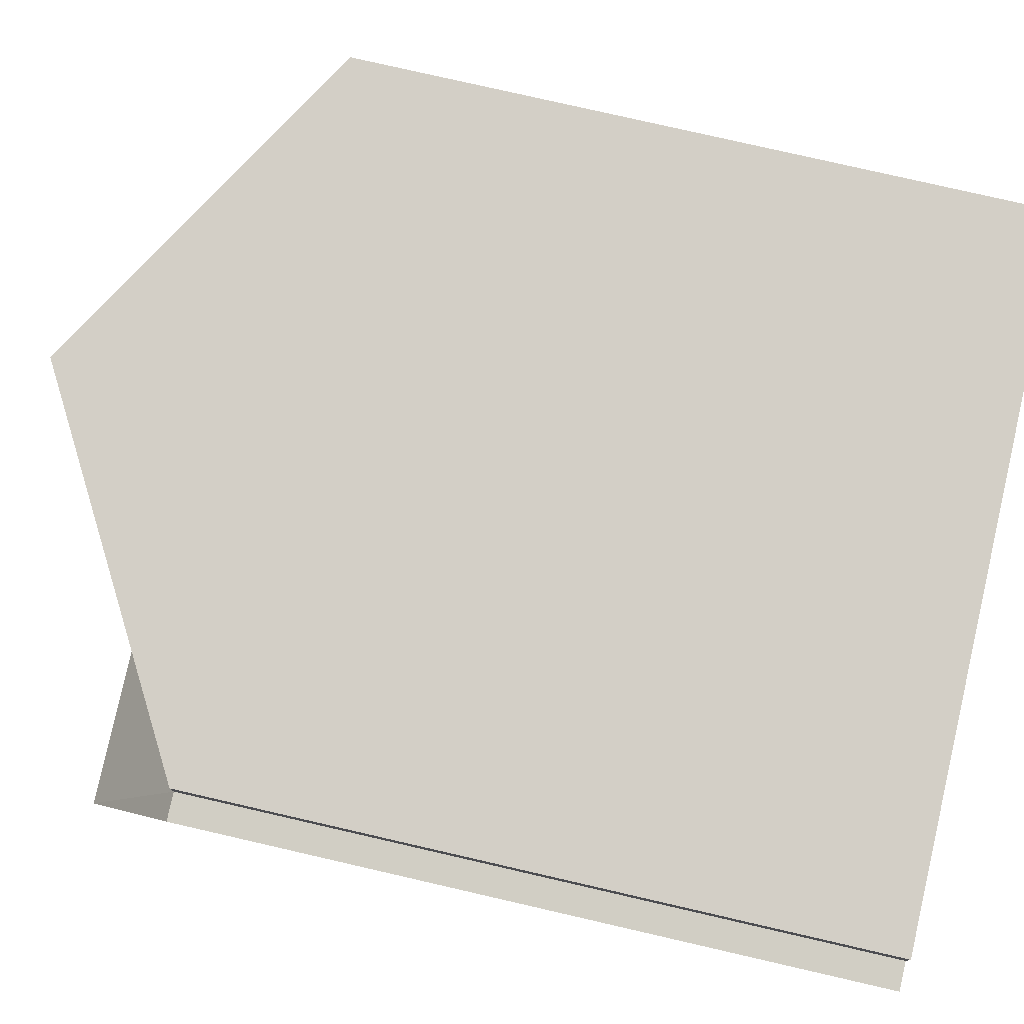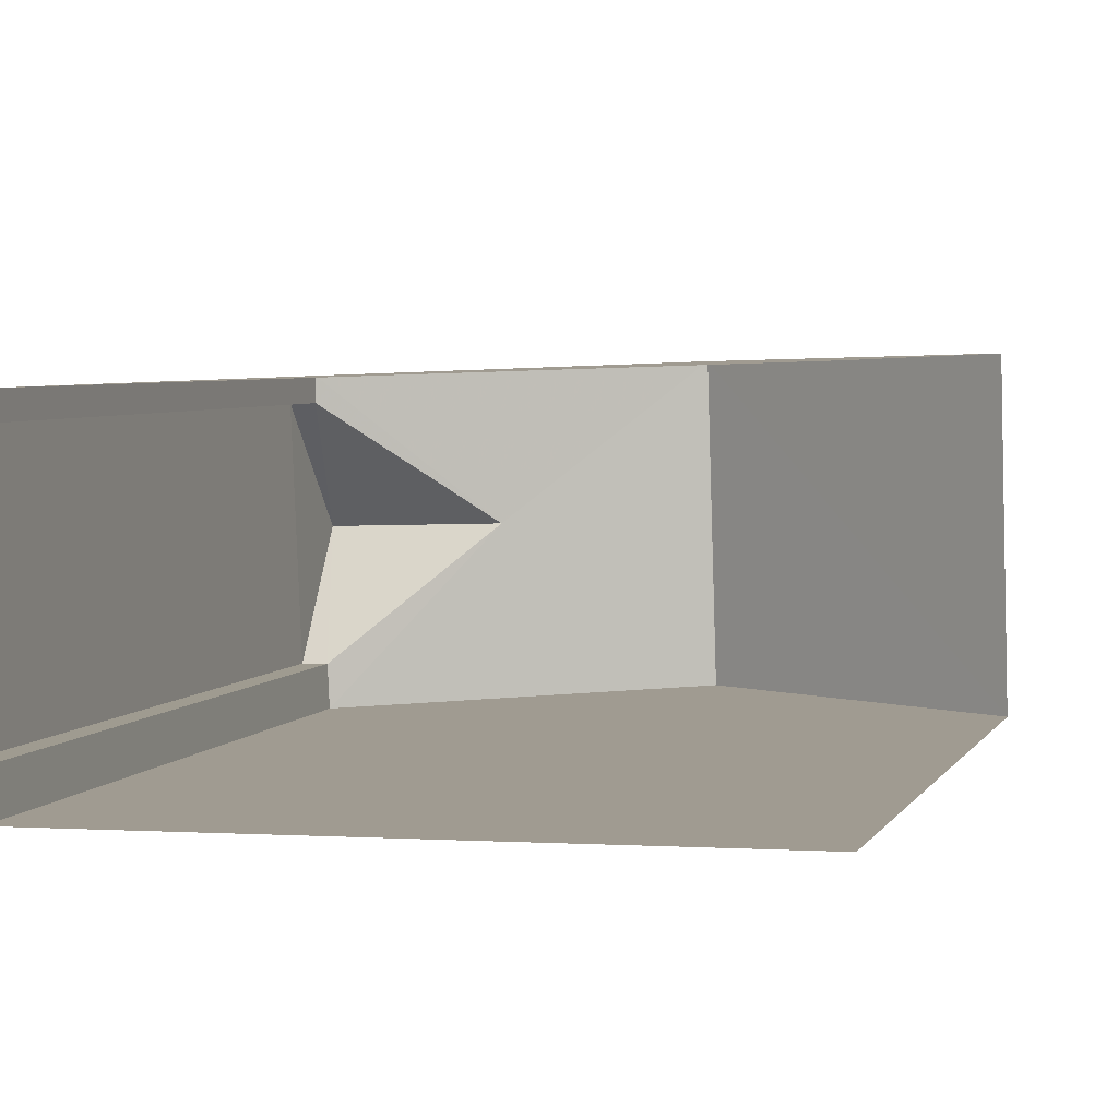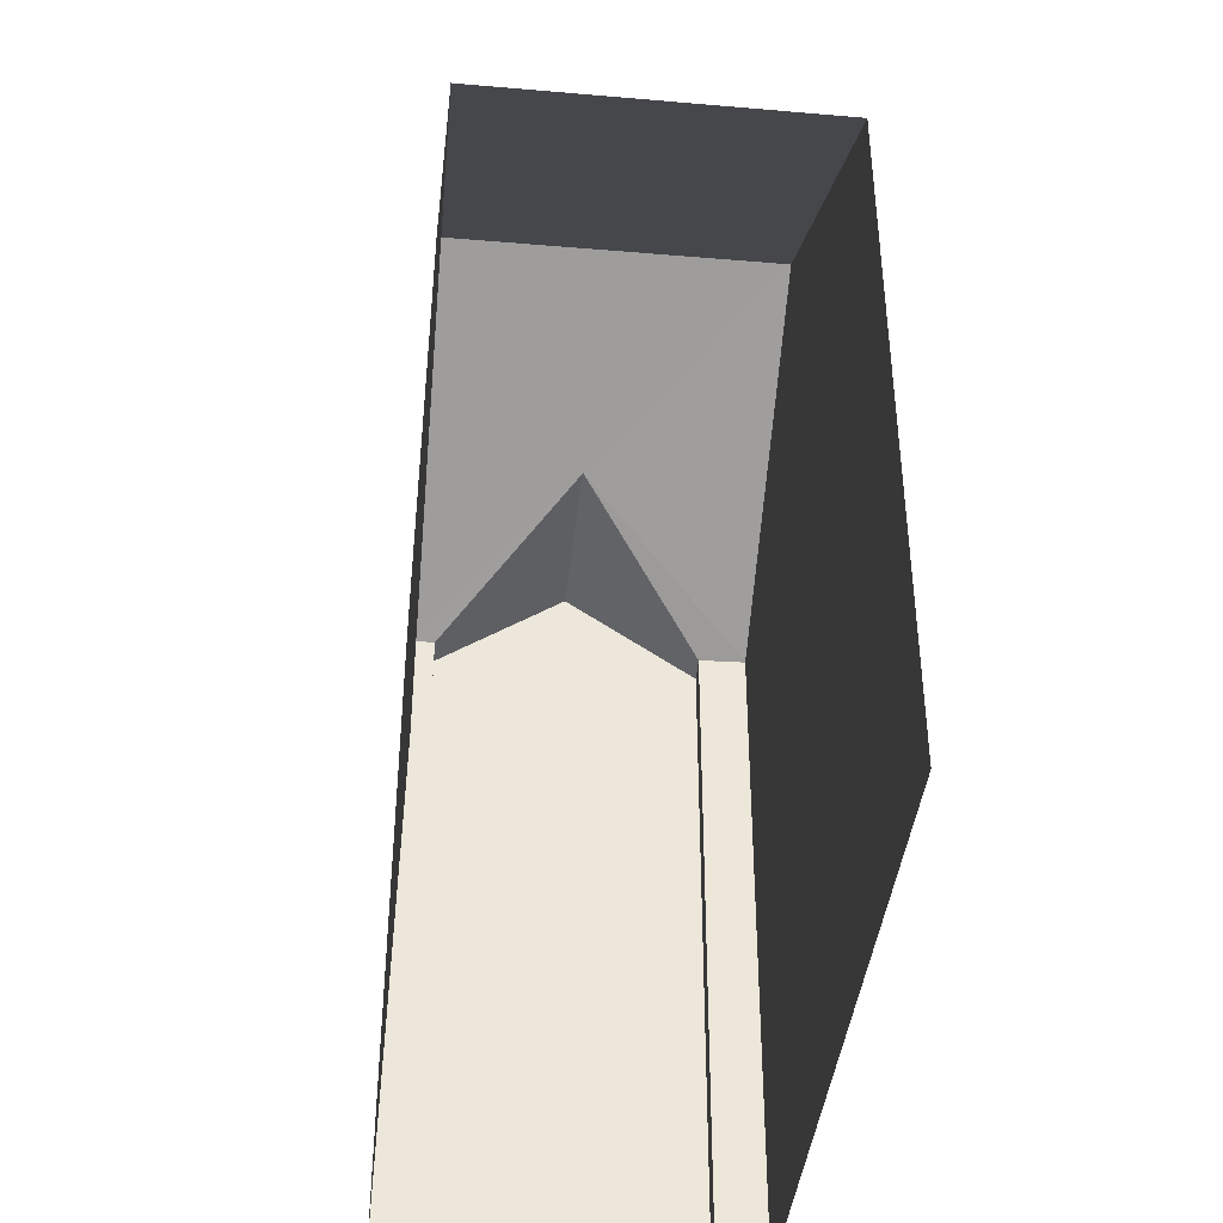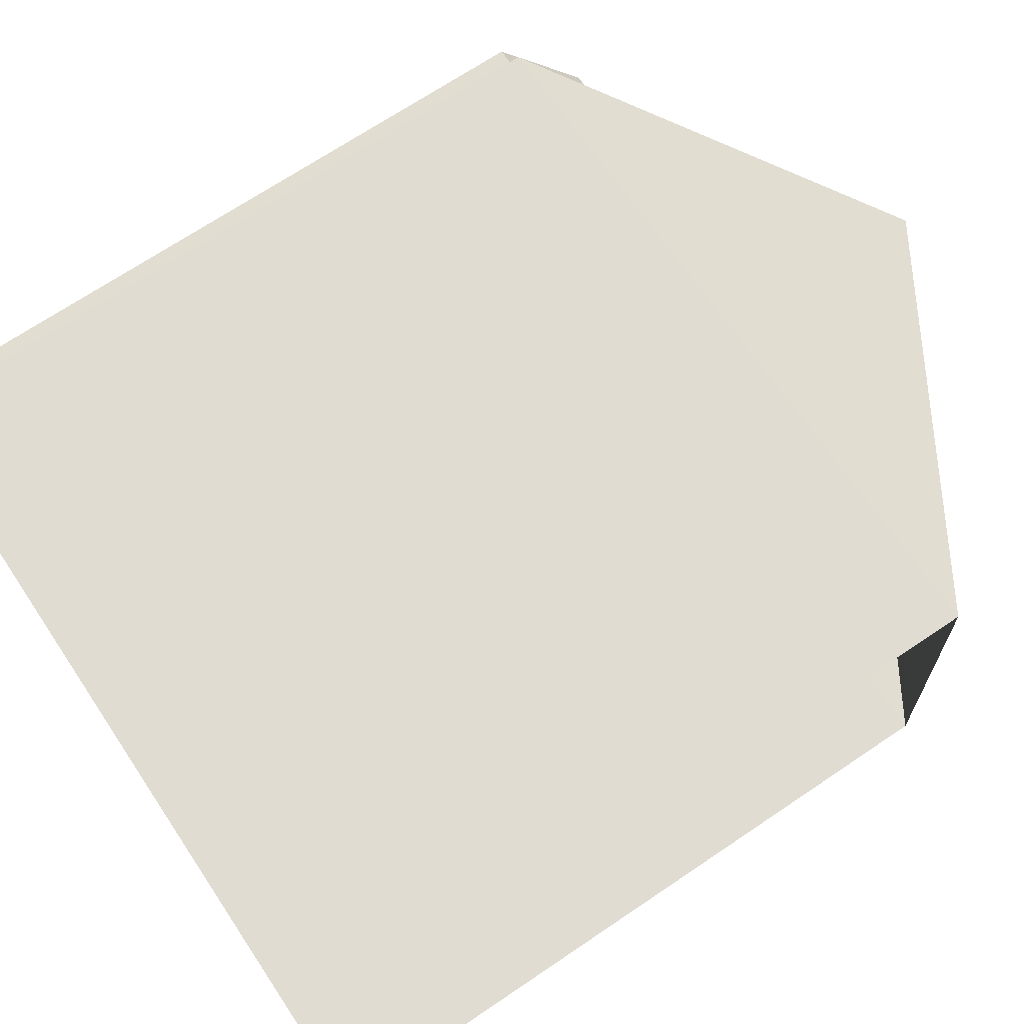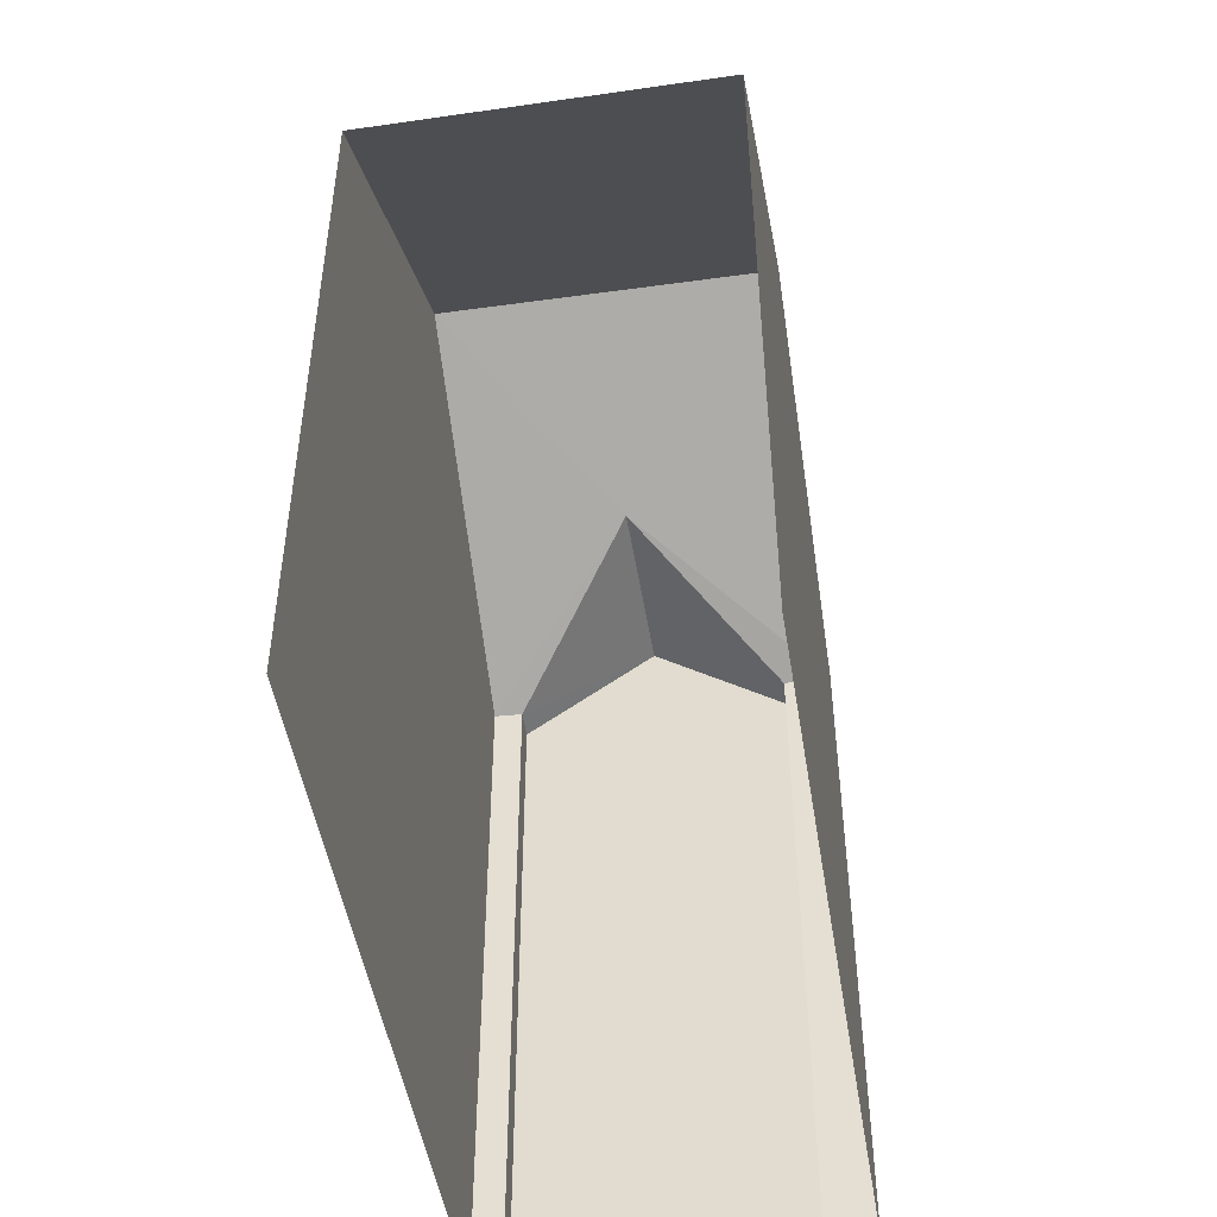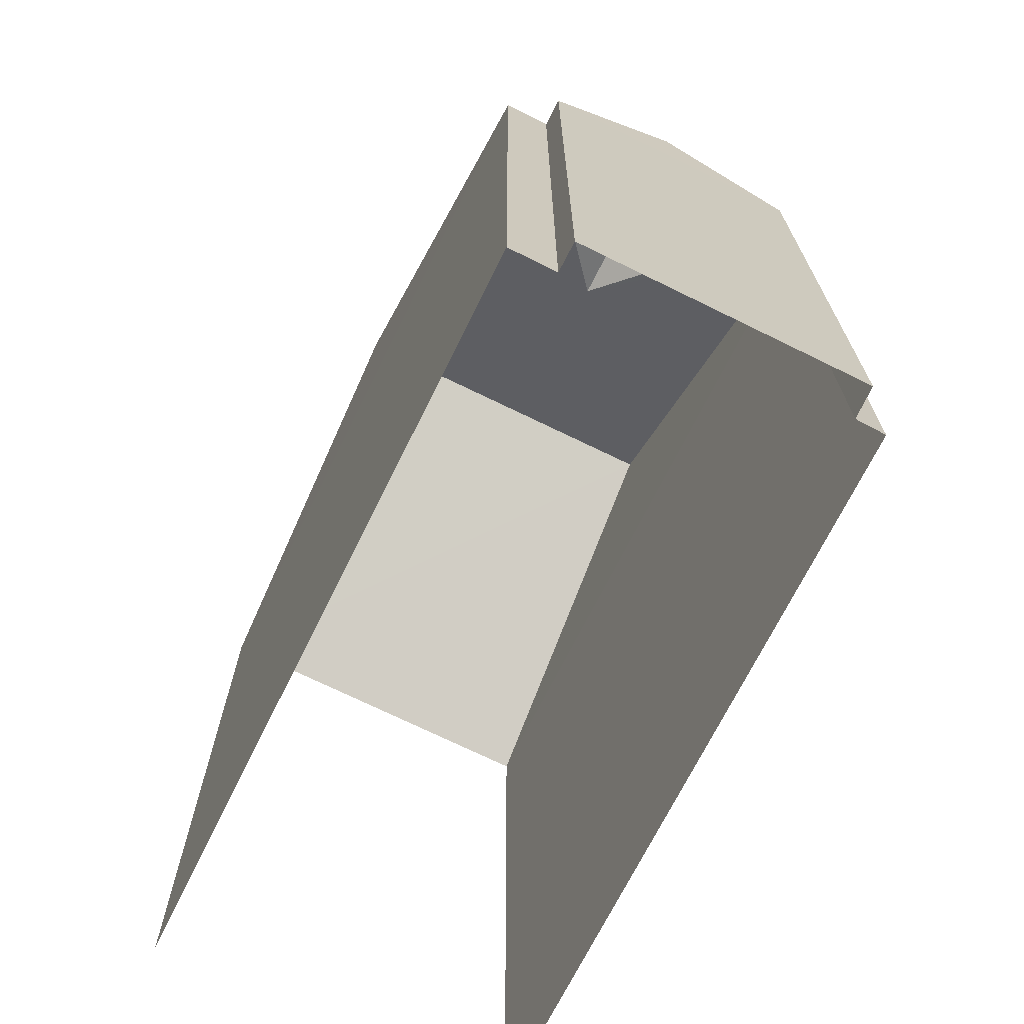
<metadata>
{"format":"obj","ext":"obj","renderer":"f3d","projection":"perspective","resolution":1024,"background":"white","views":[{"elev":79.4,"azim":102.8,"up":"+Y"},{"elev":5.0,"azim":-161.3,"up":"+Y"},{"elev":-41.1,"azim":-98.2,"up":"+Z"},{"elev":70.3,"azim":-123.9,"up":"+Y"},{"elev":-48.3,"azim":-83.0,"up":"+Z"},{"elev":-70.3,"azim":61.7,"up":"+Z"}]}
</metadata>
<code>
v -3.735e+05 -1.041e+05 27.19
v -3.735e+05 -1.041e+05 27.19
v -3.735e+05 -1.041e+05 27.19
v -3.735e+05 -1.041e+05 27.19
v -3.735e+05 -1.041e+05 27.19
v -3.735e+05 -1.041e+05 27.19
v -3.735e+05 -1.041e+05 27.19
v -3.735e+05 -1.041e+05 27.19
v -3.735e+05 -1.041e+05 36.05
v -3.735e+05 -1.041e+05 36.05
v -3.735e+05 -1.041e+05 37.27
v -3.735e+05 -1.041e+05 37.27
v -3.735e+05 -1.041e+05 36.05
v -3.735e+05 -1.041e+05 36.05
v -3.735e+05 -1.041e+05 38.71
v -3.735e+05 -1.041e+05 36.05
v -3.735e+05 -1.041e+05 38.71
v -3.735e+05 -1.041e+05 36.05
v -3.735e+05 -1.041e+05 36.05
v -3.735e+05 -1.041e+05 36.05
f 1 2 3
f 3 4 5
f 1 6 2
f 7 8 1
f 7 1 5
f 5 1 3
f 18 3 2
f 16 18 2
f 9 10 11
f 12 9 11
f 11 13 14
f 12 11 14
f 15 16 17
f 15 18 16
f 14 19 12
f 20 9 12
f 20 12 17
f 12 19 15
f 12 15 17
f 6 9 20
f 6 1 9
f 2 6 16
f 16 20 17
f 16 6 20
f 19 4 18
f 19 18 15
f 4 3 18
f 5 14 13
f 7 5 13
f 10 8 13
f 10 13 11
f 8 7 13
f 19 5 4
f 19 14 5
f 9 1 8
f 10 9 8

</code>
